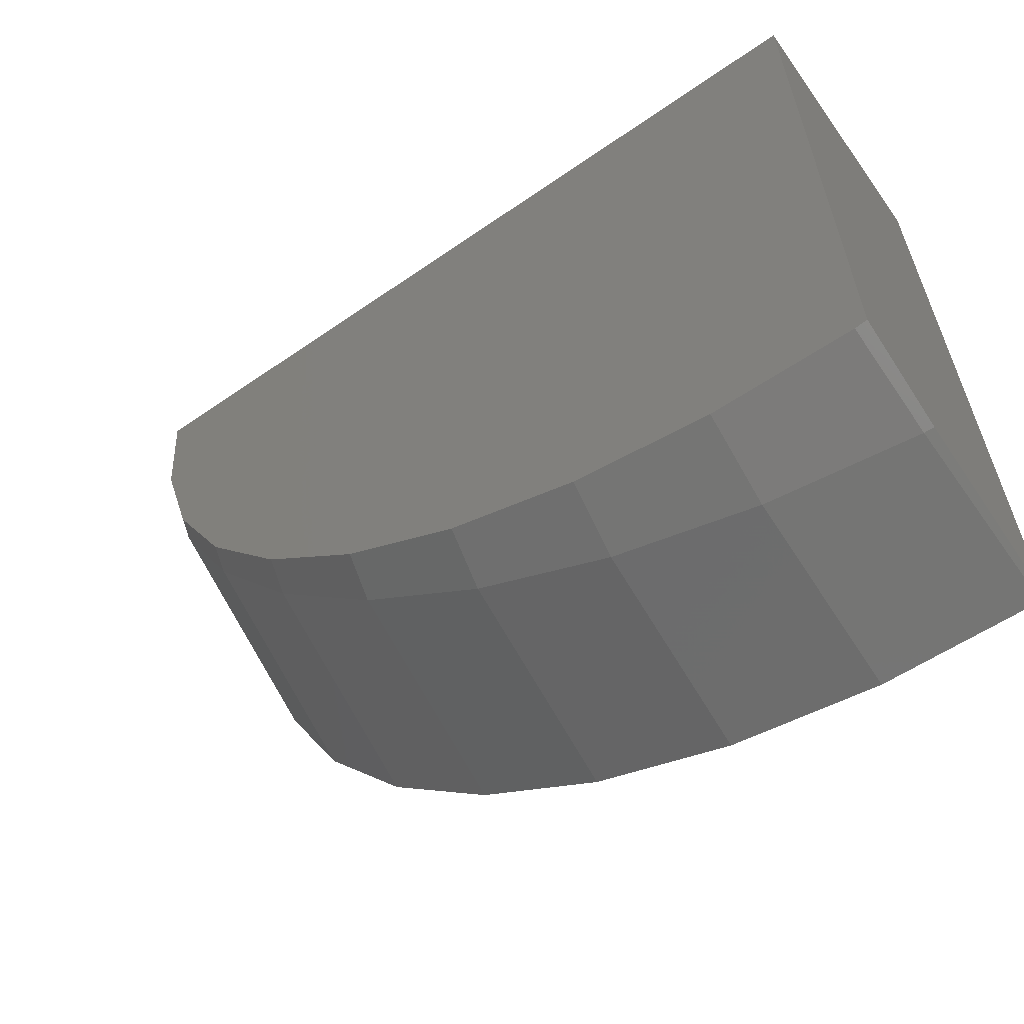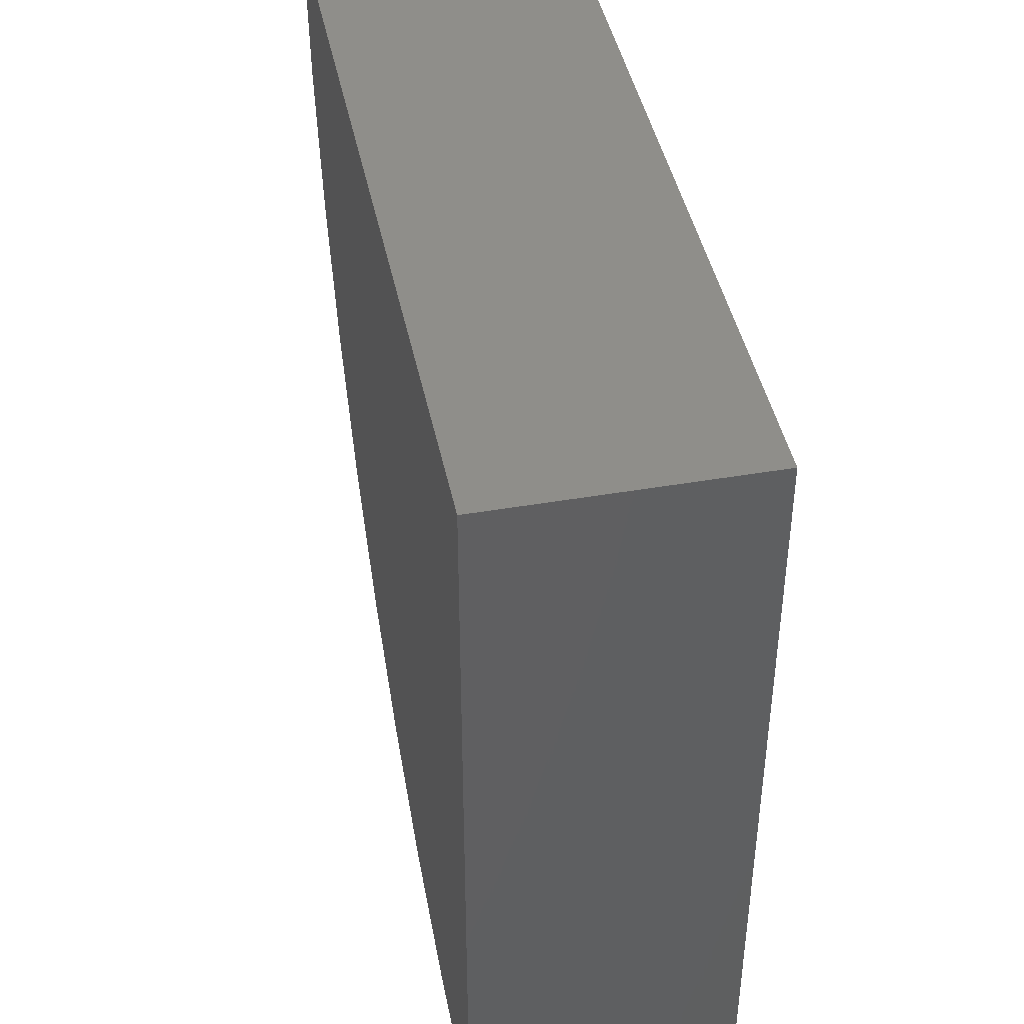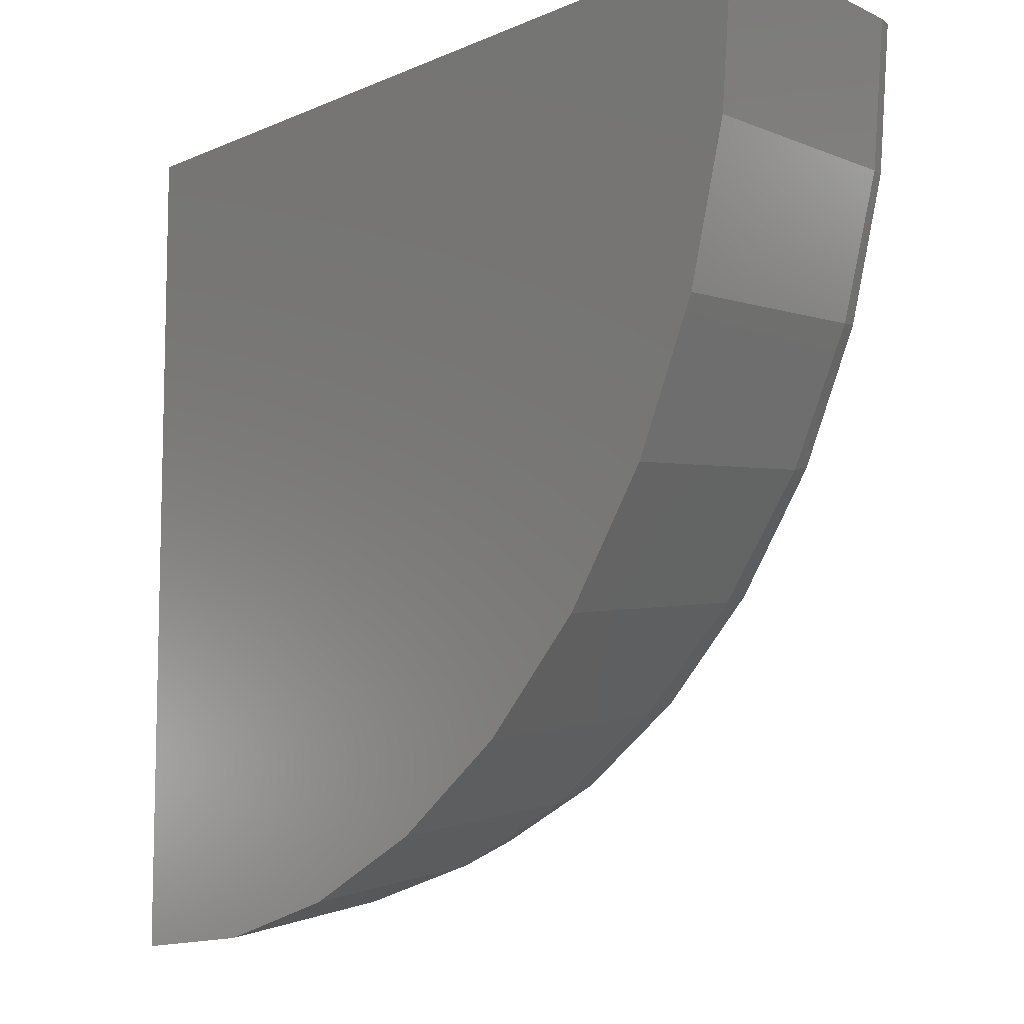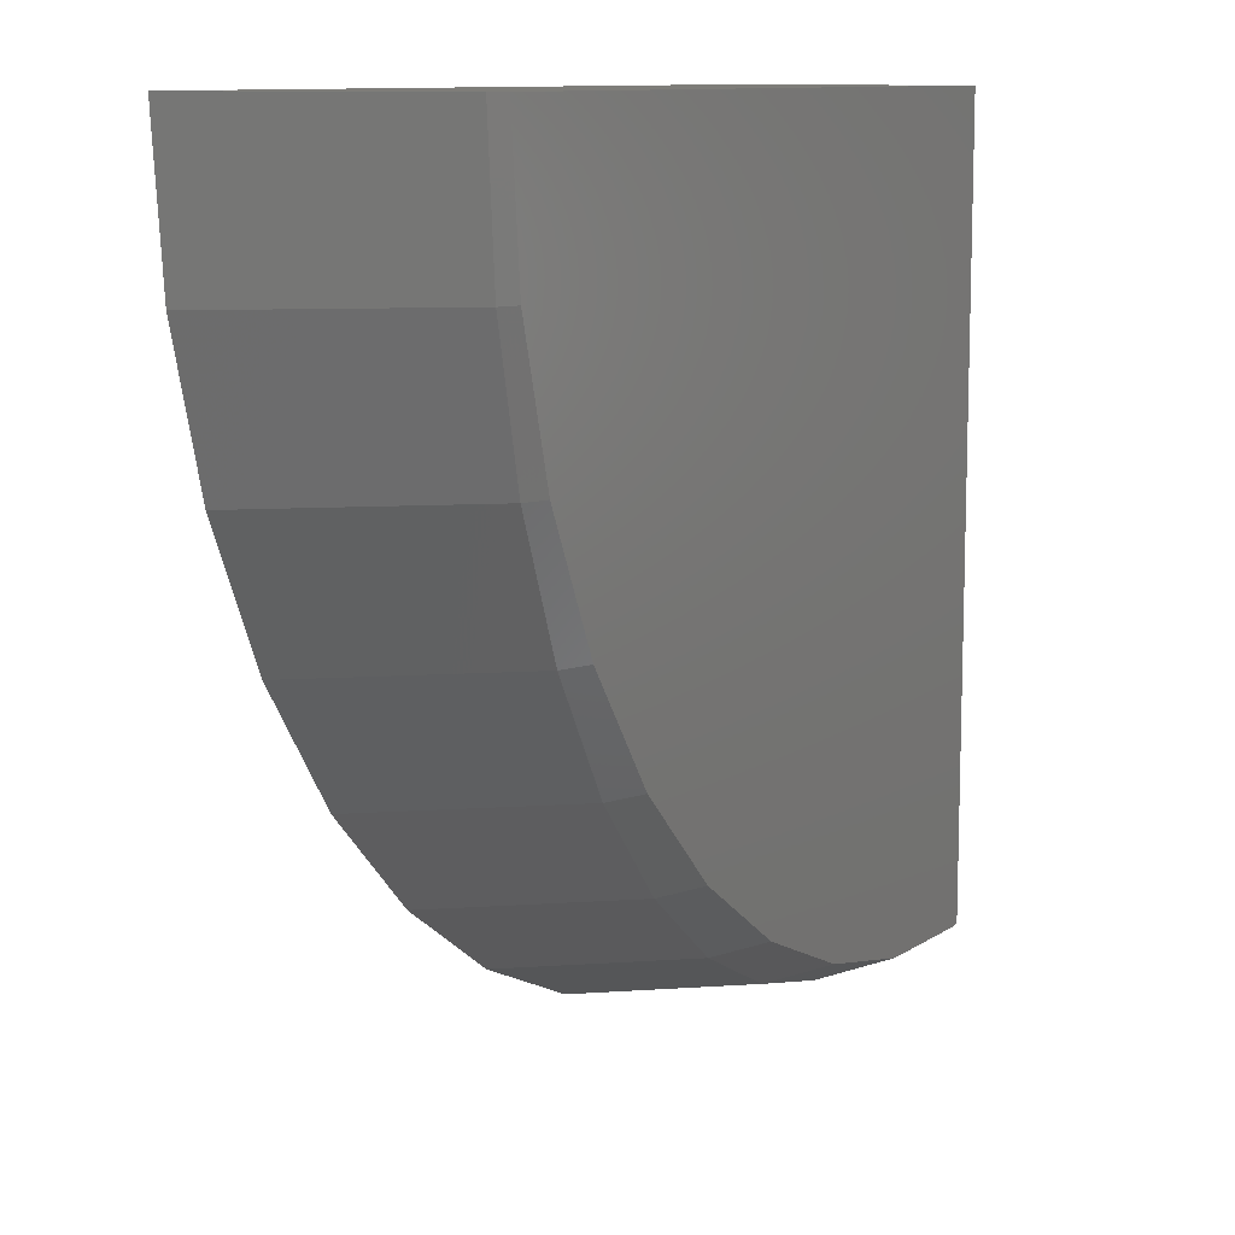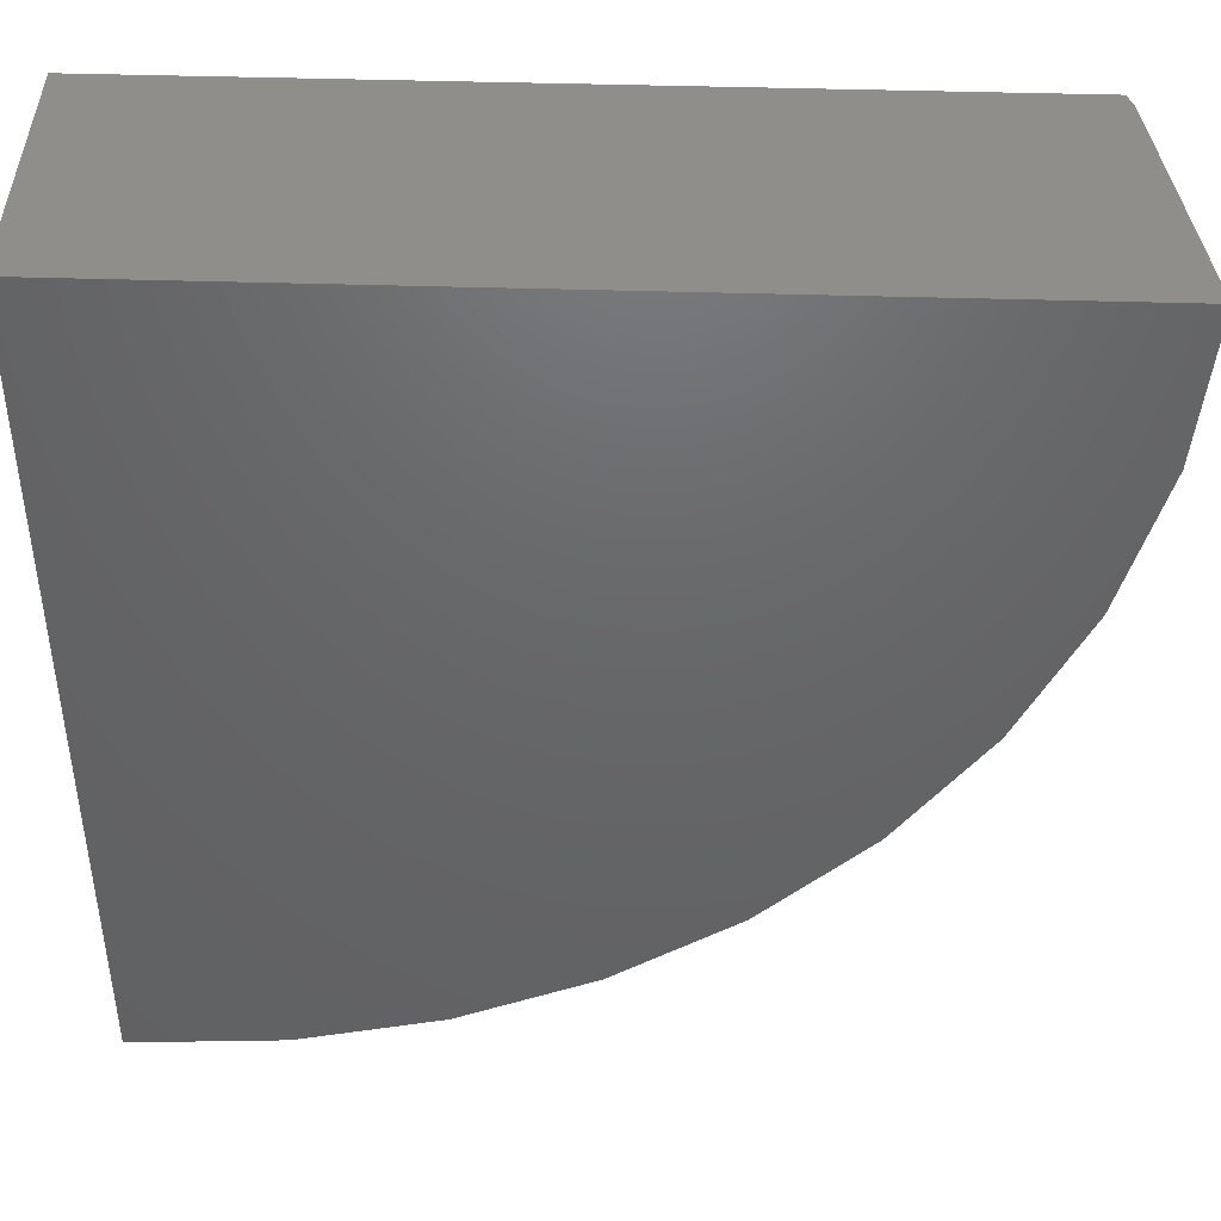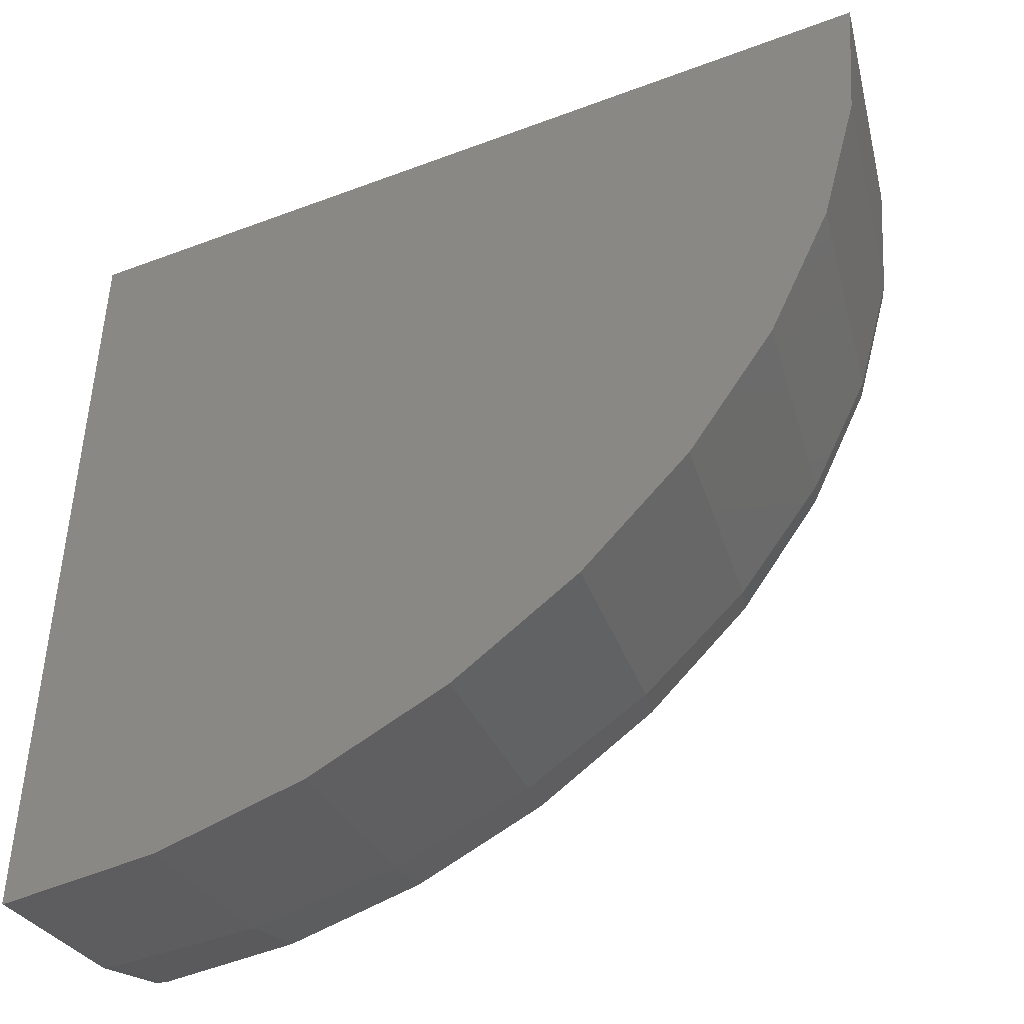
<metadata>
{"format":"stl","ext":"stl","renderer":"f3d","projection":"perspective","resolution":1024,"background":"white","views":[{"elev":-62.5,"azim":-144.9,"up":"+Z"},{"elev":43.6,"azim":-101.5,"up":"+Z"},{"elev":-8.9,"azim":49.2,"up":"+Z"},{"elev":10.6,"azim":118.6,"up":"+Z"},{"elev":43.2,"azim":2.1,"up":"+Z"},{"elev":-44.1,"azim":23.8,"up":"+Z"}]}
</metadata>
<code>
# stl→obj: 54 verts, 104 faces
v 25 -21.48 0
v 47.85 -14.73 0
v 47.69 -14.32 0
v 25 -14.32 0
v 49.06 -21.48 0
v 25 -14.32 -21.61
v 25 -16.54 -22.53
v 25 -16.88 -22.67
v 25 -21.48 -23.61
v 47.66 -14.32 -0.3367
v 47.34 -14.32 -3.908
v 47.24 -14.32 -4.264
v 46.29 -14.32 -7.684
v 46.09 -14.32 -8.094
v 44.59 -14.32 -11.2
v 44.24 -14.32 -11.68
v 42.3 -14.32 -14.34
v 41.73 -14.32 -14.88
v 39.5 -14.32 -17.01
v 38.65 -14.32 -17.56
v 36.29 -14.32 -19.12
v 35.12 -14.32 -19.62
v 32.78 -14.32 -20.62
v 31.26 -14.32 -20.96
v 29.09 -14.32 -21.46
v 27.23 -14.32 -21.55
v 25.33 -14.32 -21.65
v 48.95 -21.48 -1.226
v 48.69 -21.48 -4.181
v 48.36 -21.48 -5.39
v 47.59 -21.48 -8.228
v 47.03 -21.48 -9.405
v 45.8 -21.48 -12.01
v 45 -21.48 -13.13
v 43.38 -21.48 -15.41
v 42.32 -21.48 -16.45
v 40.41 -21.48 -18.32
v 39.09 -21.48 -19.22
v 36.98 -21.48 -20.66
v 35.4 -21.48 -21.37
v 33.22 -21.48 -22.35
v 31.39 -21.48 -22.8
v 29.22 -21.48 -23.35
v 27.19 -21.48 -23.49
v 25.14 -21.48 -23.63
v 25.26 -16.86 -22.7
v 29.18 -16.49 -22.35
v 32.98 -16.13 -21.33
v 36.55 -15.79 -19.65
v 39.78 -15.49 -17.39
v 42.57 -15.23 -14.59
v 44.82 -15.01 -11.35
v 46.49 -14.86 -7.762
v 47.51 -14.76 -3.941
f 1 2 3
f 1 3 4
f 2 1 5
f 1 6 7
f 1 7 8
f 1 8 9
f 6 1 4
f 10 4 3
f 11 4 10
f 12 4 11
f 13 4 12
f 14 4 13
f 15 4 14
f 16 4 15
f 17 4 16
f 18 4 17
f 19 4 18
f 20 4 19
f 21 4 20
f 22 4 21
f 23 4 22
f 24 4 23
f 25 4 24
f 26 4 25
f 26 6 4
f 6 26 27
f 1 28 5
f 1 29 28
f 1 30 29
f 1 31 30
f 1 32 31
f 1 33 32
f 1 34 33
f 1 35 34
f 1 36 35
f 1 37 36
f 1 38 37
f 1 39 38
f 1 40 39
f 1 41 40
f 1 42 41
f 1 43 42
f 1 44 43
f 9 44 1
f 44 9 45
f 46 26 47
f 26 46 27
f 25 47 26
f 46 44 45
f 44 47 43
f 47 44 46
f 47 24 48
f 24 47 25
f 23 48 24
f 42 43 47
f 42 48 41
f 48 42 47
f 48 22 49
f 22 48 23
f 21 49 22
f 40 41 48
f 40 49 39
f 49 40 48
f 49 20 50
f 20 49 21
f 19 50 20
f 38 39 49
f 38 50 37
f 50 38 49
f 50 18 51
f 18 50 19
f 17 51 18
f 36 37 50
f 36 51 35
f 51 36 50
f 51 16 52
f 16 51 17
f 15 52 16
f 34 35 51
f 34 52 33
f 52 34 51
f 52 14 53
f 14 52 15
f 13 53 14
f 32 33 52
f 32 53 31
f 53 32 52
f 53 12 54
f 12 53 13
f 11 54 12
f 30 31 53
f 30 54 29
f 54 30 53
f 54 10 2
f 10 54 11
f 3 2 10
f 28 29 54
f 28 2 5
f 2 28 54
f 7 46 8
f 7 27 46
f 27 7 6
f 8 45 9
f 45 8 46

</code>
